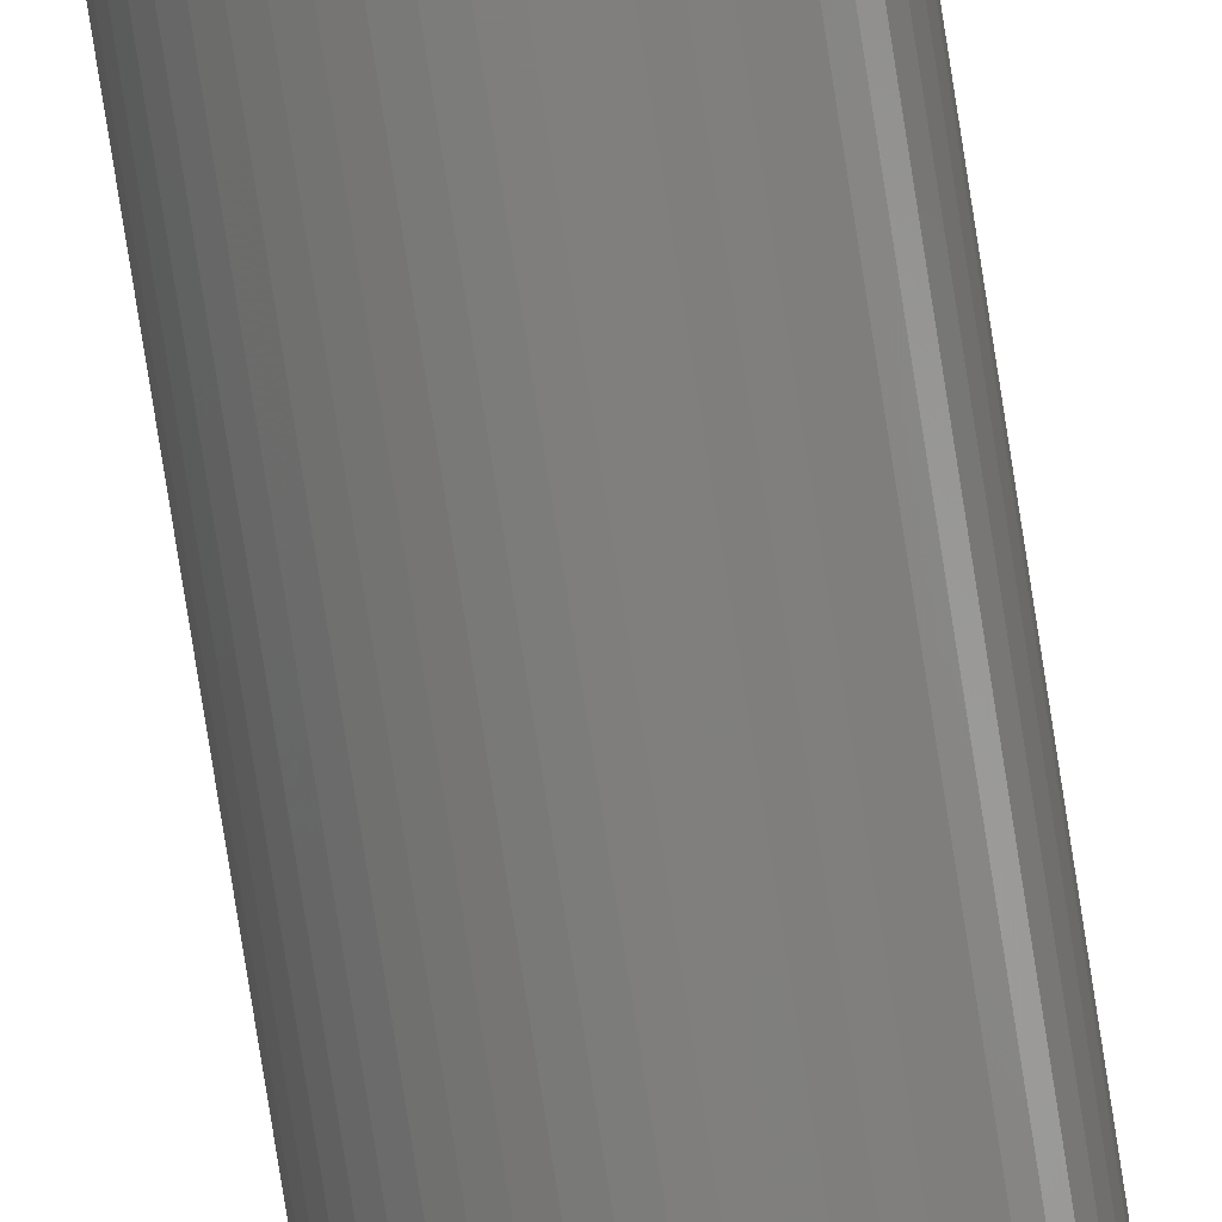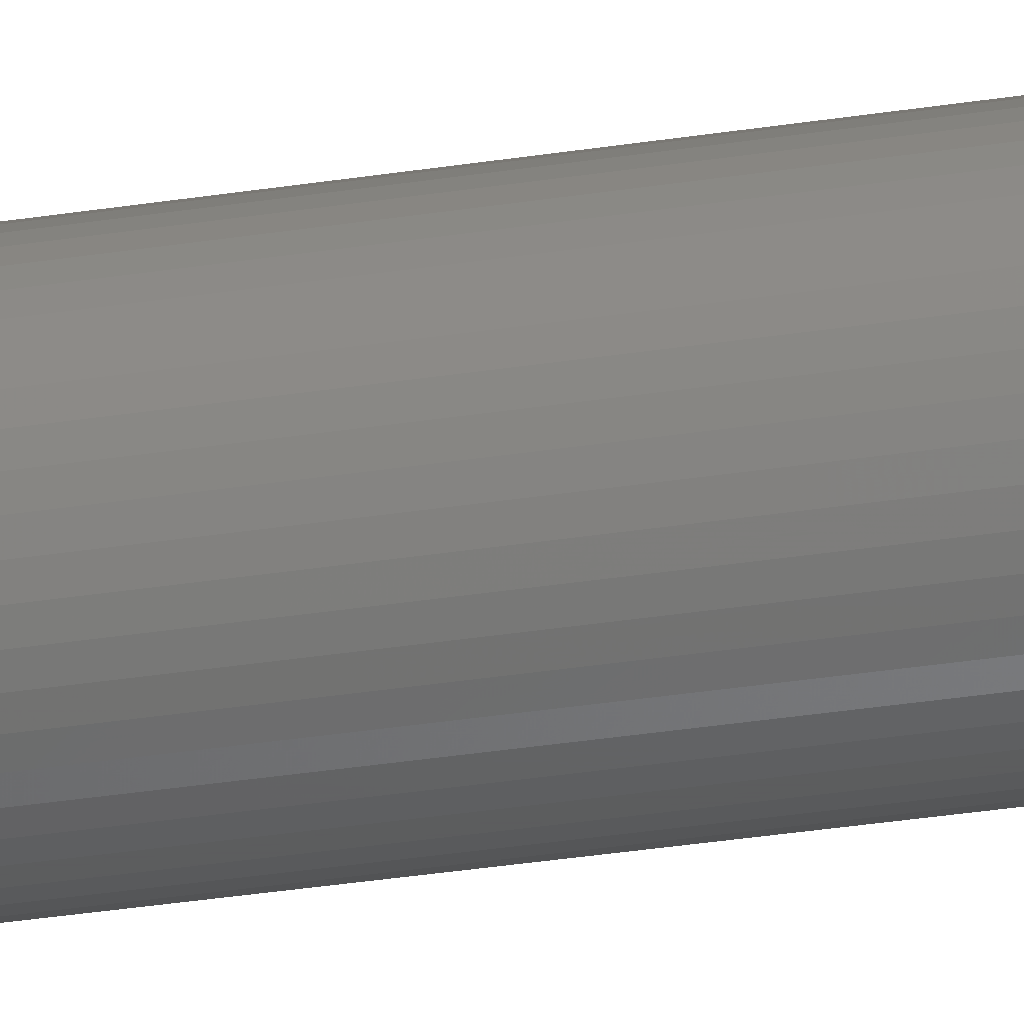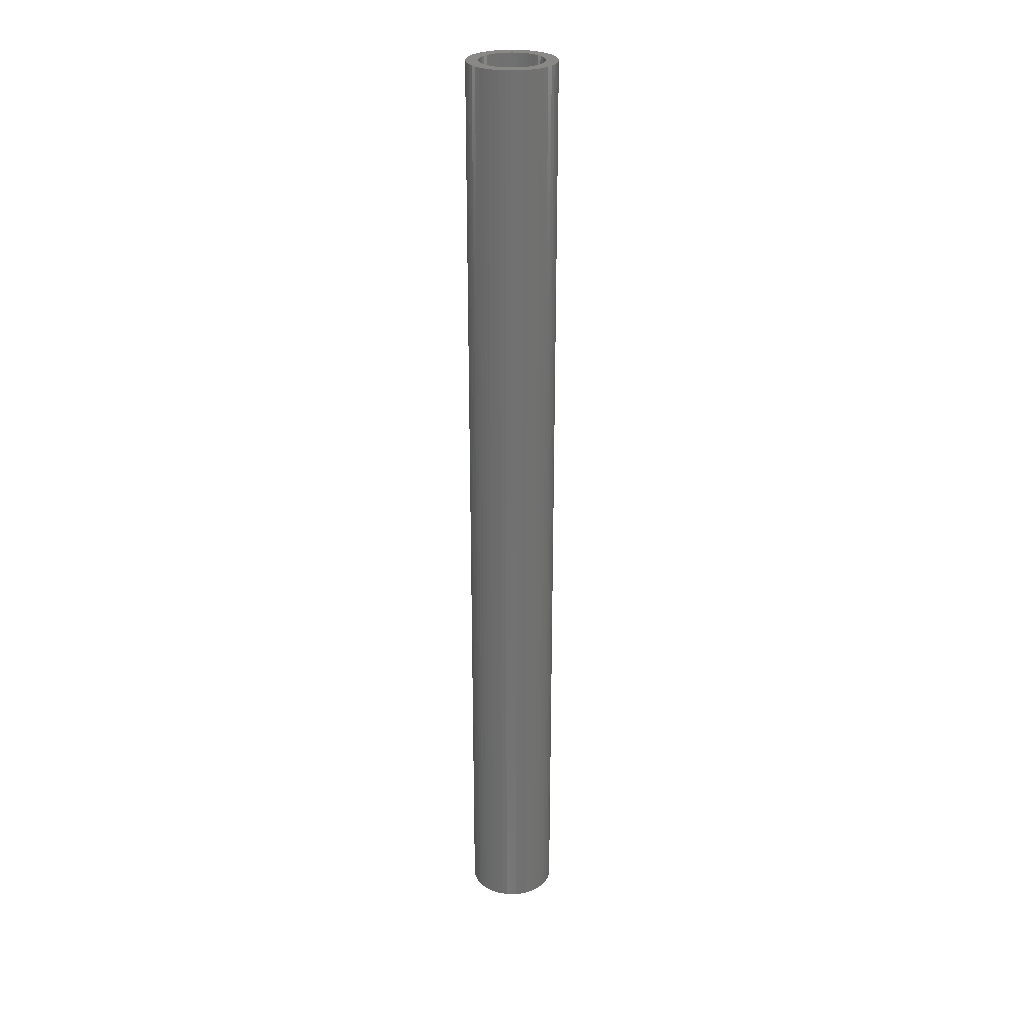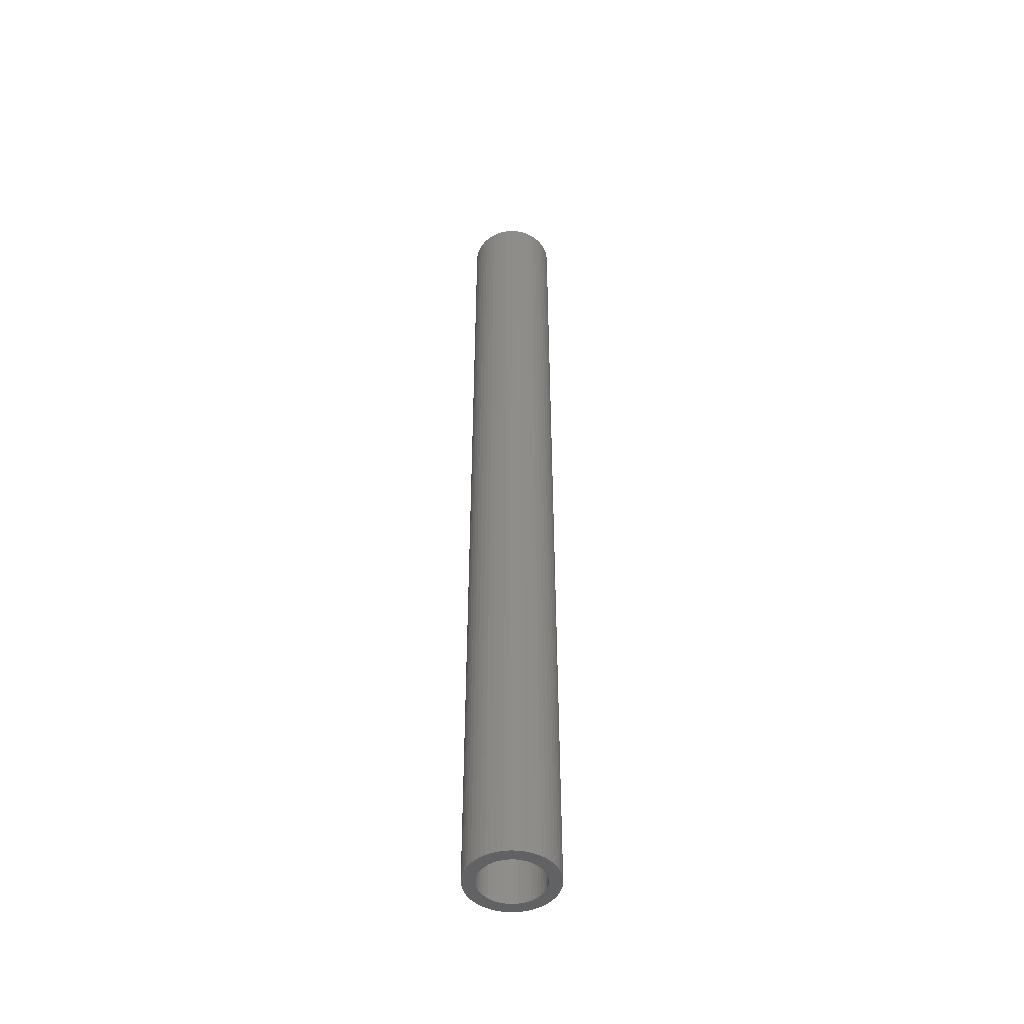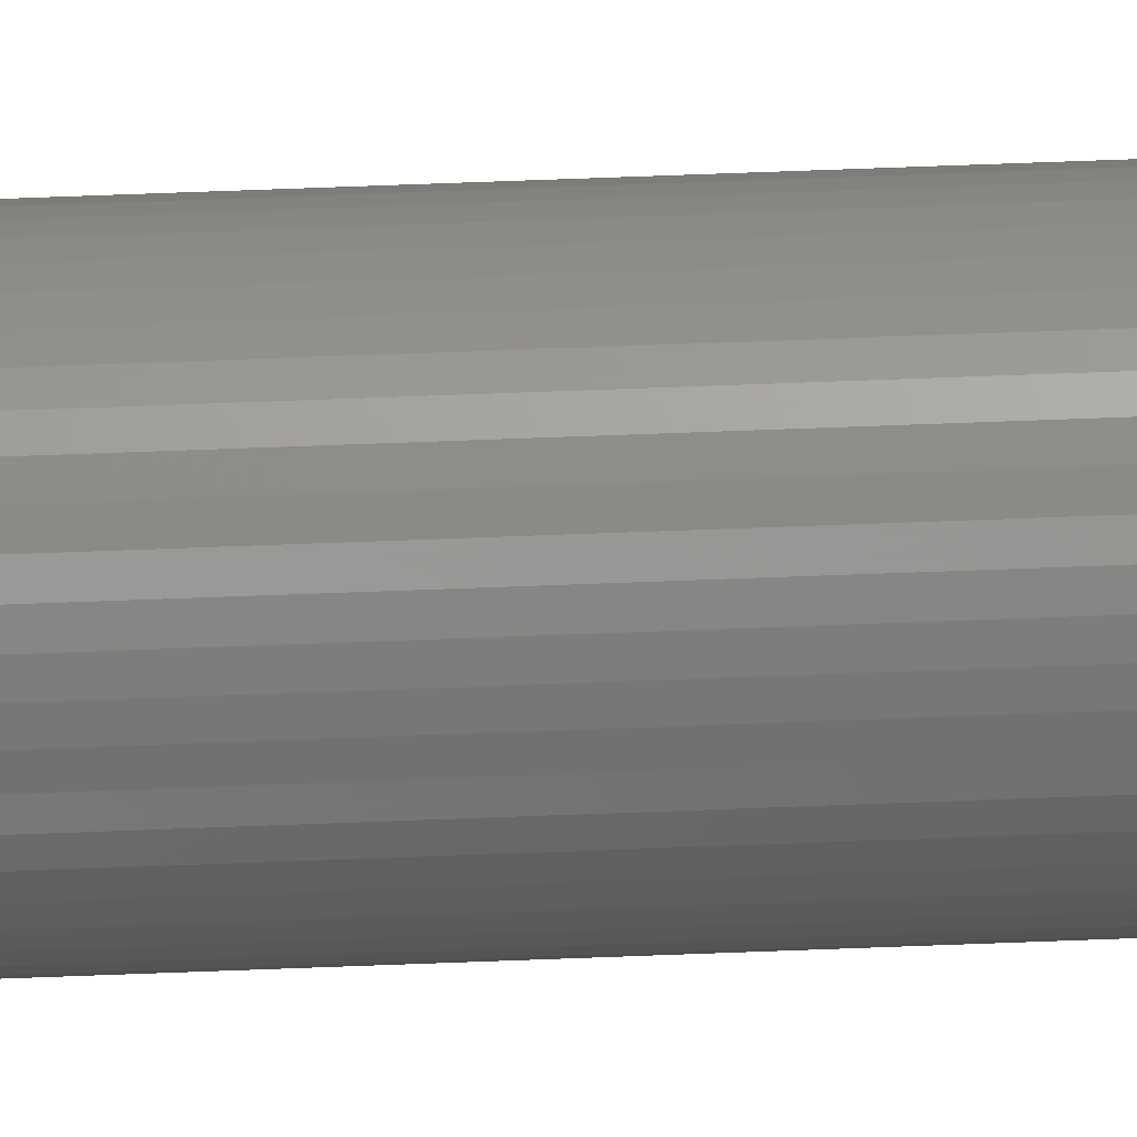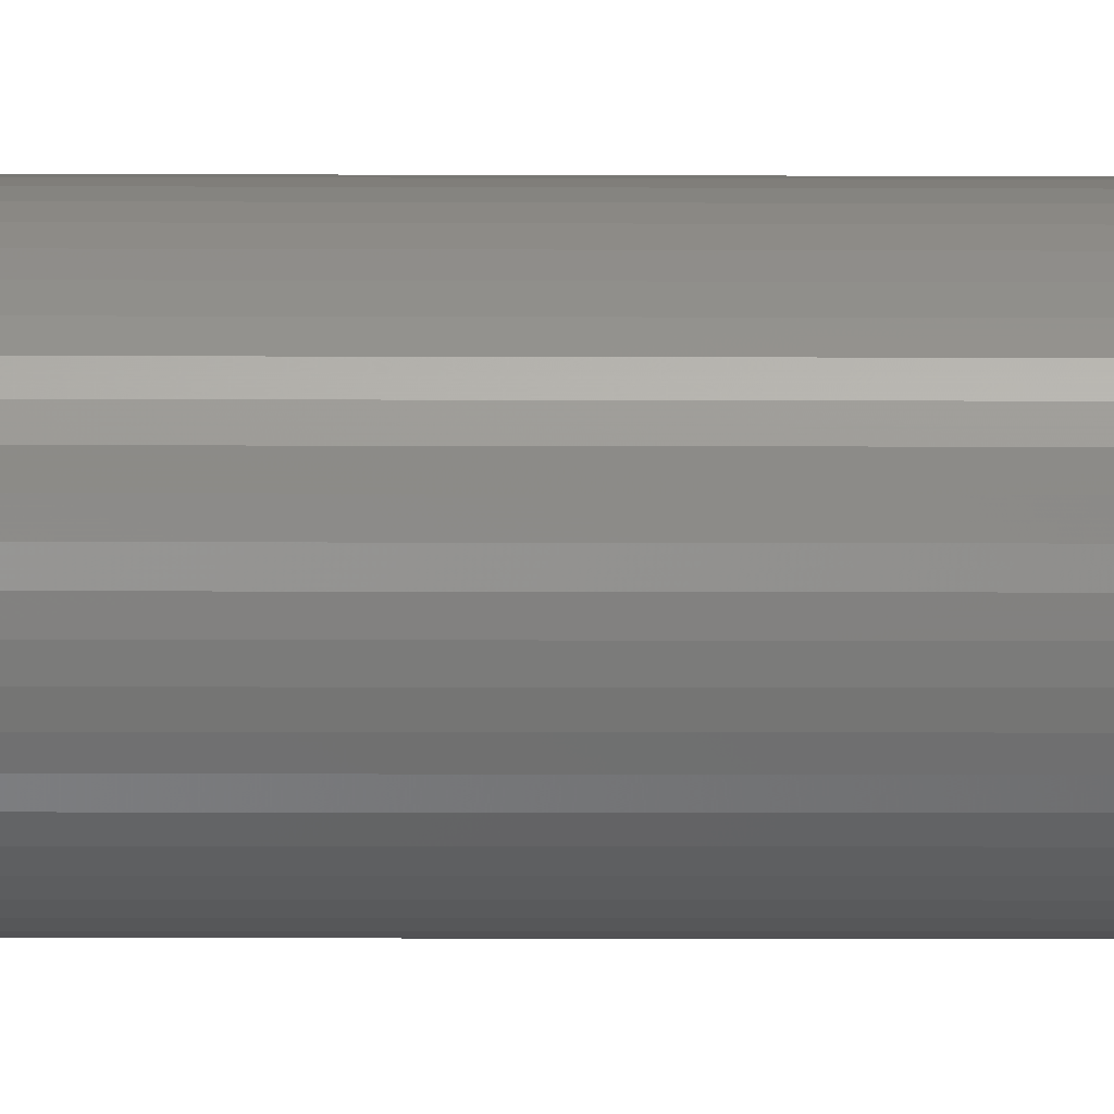
<metadata>
{"format":"stl","ext":"stl","renderer":"f3d","projection":"perspective","resolution":1024,"background":"white","views":[{"elev":-78.2,"azim":-171.1,"up":"+Y"},{"elev":-30.1,"azim":103.3,"up":"+Y"},{"elev":26.9,"azim":47.6,"up":"+Z"},{"elev":-48.1,"azim":149.8,"up":"+Z"},{"elev":67.1,"azim":-92.2,"up":"+Y"},{"elev":-2.1,"azim":87.7,"up":"+Y"}]}
</metadata>
<code>
# stl→obj: 200 verts, 400 faces
v 2.5 0 27
v 2.48 0.3133 -27
v 2.48 0.3133 27
v 2.5 0 -27
v -2.5 0 -27
v -2.48 0.3133 27
v -2.48 0.3133 -27
v -2.5 0 27
v 0.157 2.495 -27
v -0.157 2.495 27
v 0.157 2.495 27
v -0.157 2.495 -27
v -0.157 -2.495 -27
v 0.157 -2.495 27
v -0.157 -2.495 27
v 0.157 -2.495 -27
v 1.822 1.711 -27
v 1.594 1.926 27
v 1.822 1.711 27
v 1.594 1.926 -27
v -1.594 1.926 -27
v -1.822 1.711 27
v -1.594 1.926 27
v -1.822 1.711 -27
v -0.7725 2.378 -27
v -1.064 2.262 27
v -0.7725 2.378 27
v -1.064 2.262 -27
v 2.324 0.9203 27
v 2.191 1.204 -27
v 2.191 1.204 27
v 2.324 0.9203 -27
v 1.064 2.262 -27
v 0.7725 2.378 27
v 1.064 2.262 27
v 0.7725 2.378 -27
v 0.4685 2.456 27
v 0.4685 2.456 -27
v 1.34 2.111 -27
v 1.34 2.111 27
v -2.324 0.9203 -27
v -2.191 1.204 27
v -2.191 1.204 -27
v -2.324 0.9203 27
v 1.8 0 27
v 1.786 0.2256 27
v 2.421 0.6217 27
v 2.48 -0.3133 27
v 1.743 0.4476 27
v 1.786 -0.2256 27
v 1.674 0.6626 27
v 2.421 -0.6217 27
v 1.577 0.8672 27
v 2.023 1.469 27
v 1.743 -0.4476 27
v 1.456 1.058 27
v 2.324 -0.9203 27
v 1.674 -0.6626 27
v 1.312 1.232 27
v 1.147 1.387 27
v 0.9645 1.52 27
v 0.7664 1.629 27
v 0.5562 1.712 27
v 0.3373 1.768 27
v 0.113 1.796 27
v -0.113 1.796 27
v -0.3373 1.768 27
v -0.4685 2.456 27
v -0.5562 1.712 27
v -0.7664 1.629 27
v -0.9645 1.52 27
v -1.34 2.111 27
v -1.147 1.387 27
v -1.312 1.232 27
v -1.456 1.058 27
v -2.023 1.469 27
v -1.577 0.8672 27
v -1.674 0.6626 27
v 2.191 -1.204 27
v 1.577 -0.8672 27
v 2.023 -1.469 27
v 1.456 -1.058 27
v 1.822 -1.711 27
v 1.312 -1.232 27
v 1.594 -1.926 27
v 1.147 -1.387 27
v 1.34 -2.111 27
v 0.9645 -1.52 27
v 1.064 -2.262 27
v 0.7664 -1.629 27
v 0.7725 -2.378 27
v 0.5562 -1.712 27
v 0.4685 -2.456 27
v 0.3373 -1.768 27
v 0.113 -1.796 27
v -0.113 -1.796 27
v -0.3373 -1.768 27
v -0.4685 -2.456 27
v -0.5562 -1.712 27
v -0.7725 -2.378 27
v -0.7664 -1.629 27
v -1.064 -2.262 27
v -0.9645 -1.52 27
v -1.34 -2.111 27
v -1.147 -1.387 27
v -1.594 -1.926 27
v -1.312 -1.232 27
v -1.822 -1.711 27
v -1.456 -1.058 27
v -2.023 -1.469 27
v -1.577 -0.8672 27
v -2.191 -1.204 27
v -1.674 -0.6626 27
v -2.324 -0.9203 27
v -1.743 -0.4476 27
v -2.421 -0.6217 27
v -1.786 -0.2256 27
v -2.48 -0.3133 27
v -1.8 0 27
v -1.743 0.4476 27
v -2.421 0.6217 27
v -1.786 0.2256 27
v -0.4685 2.456 -27
v 1.8 0 -27
v 2.48 -0.3133 -27
v 1.786 -0.2256 -27
v 2.421 -0.6217 -27
v 1.743 -0.4476 -27
v 2.324 -0.9203 -27
v 1.786 0.2256 -27
v 1.674 -0.6626 -27
v 2.191 -1.204 -27
v 2.421 0.6217 -27
v 1.577 -0.8672 -27
v 2.023 -1.469 -27
v 1.743 0.4476 -27
v 1.456 -1.058 -27
v 1.822 -1.711 -27
v 1.674 0.6626 -27
v 1.312 -1.232 -27
v 1.594 -1.926 -27
v 1.147 -1.387 -27
v 1.34 -2.111 -27
v 0.9645 -1.52 -27
v 1.064 -2.262 -27
v 0.7664 -1.629 -27
v 0.7725 -2.378 -27
v 0.5562 -1.712 -27
v 0.4685 -2.456 -27
v 0.3373 -1.768 -27
v 0.113 -1.796 -27
v -0.113 -1.796 -27
v -0.3373 -1.768 -27
v -0.4685 -2.456 -27
v -0.5562 -1.712 -27
v -0.7725 -2.378 -27
v -0.7664 -1.629 -27
v -1.064 -2.262 -27
v -0.9645 -1.52 -27
v -1.34 -2.111 -27
v -1.147 -1.387 -27
v -1.594 -1.926 -27
v -1.312 -1.232 -27
v -1.822 -1.711 -27
v -1.456 -1.058 -27
v -2.023 -1.469 -27
v -1.577 -0.8672 -27
v -2.191 -1.204 -27
v -2.324 -0.9203 -27
v -1.674 -0.6626 -27
v 1.577 0.8672 -27
v 2.023 1.469 -27
v 1.456 1.058 -27
v 1.312 1.232 -27
v 1.147 1.387 -27
v 0.9645 1.52 -27
v 0.7664 1.629 -27
v 0.5562 1.712 -27
v 0.3373 1.768 -27
v 0.113 1.796 -27
v -0.113 1.796 -27
v -0.3373 1.768 -27
v -0.5562 1.712 -27
v -0.7664 1.629 -27
v -0.9645 1.52 -27
v -1.34 2.111 -27
v -1.147 1.387 -27
v -1.312 1.232 -27
v -1.456 1.058 -27
v -2.023 1.469 -27
v -1.577 0.8672 -27
v -1.674 0.6626 -27
v -1.743 0.4476 -27
v -2.421 0.6217 -27
v -1.786 0.2256 -27
v -1.8 0 -27
v -1.743 -0.4476 -27
v -2.421 -0.6217 -27
v -1.786 -0.2256 -27
v -2.48 -0.3133 -27
f 1 2 3
f 2 1 4
f 5 6 7
f 6 5 8
f 9 10 11
f 10 9 12
f 13 14 15
f 14 13 16
f 17 18 19
f 18 17 20
f 21 22 23
f 22 21 24
f 25 26 27
f 26 25 28
f 29 30 31
f 30 29 32
f 33 34 35
f 34 33 36
f 36 37 34
f 37 36 38
f 39 35 40
f 35 39 33
f 41 42 43
f 42 41 44
f 45 1 3
f 46 3 47
f 1 45 48
f 49 47 29
f 50 48 45
f 51 29 31
f 48 50 52
f 53 31 54
f 55 52 50
f 56 54 19
f 52 55 57
f 58 57 55
f 3 46 45
f 47 49 46
f 29 51 49
f 59 19 18
f 31 53 51
f 54 56 53
f 60 18 40
f 19 59 56
f 18 60 59
f 61 40 35
f 40 61 60
f 62 35 34
f 35 62 61
f 34 63 62
f 37 63 34
f 37 64 63
f 11 64 37
f 11 65 64
f 11 66 65
f 10 66 11
f 10 67 66
f 68 67 10
f 68 69 67
f 27 69 68
f 69 27 70
f 26 70 27
f 70 26 71
f 72 71 26
f 71 72 73
f 23 73 72
f 73 23 74
f 22 74 23
f 74 22 75
f 76 75 22
f 75 76 77
f 42 77 76
f 44 78 42
f 77 42 78
f 57 58 79
f 80 79 58
f 79 80 81
f 82 81 80
f 81 82 83
f 84 83 82
f 83 84 85
f 86 85 84
f 85 86 87
f 88 87 86
f 87 88 89
f 90 89 88
f 89 90 91
f 92 91 90
f 92 93 91
f 94 93 92
f 94 14 93
f 95 14 94
f 96 14 95
f 96 15 14
f 97 15 96
f 97 98 15
f 99 98 97
f 100 99 101
f 99 100 98
f 102 101 103
f 101 102 100
f 104 103 105
f 106 105 107
f 103 104 102
f 108 107 109
f 110 109 111
f 105 106 104
f 112 111 113
f 114 113 115
f 116 115 117
f 107 108 106
f 118 117 119
f 78 44 120
f 121 120 44
f 109 110 108
f 120 121 122
f 111 112 110
f 6 122 121
f 113 114 112
f 122 6 119
f 115 116 114
f 8 119 6
f 117 118 116
f 119 8 118
f 12 68 10
f 68 12 123
f 124 4 125
f 126 125 127
f 4 124 2
f 128 127 129
f 130 2 124
f 131 129 132
f 2 130 133
f 134 132 135
f 136 133 130
f 137 135 138
f 133 136 32
f 139 32 136
f 125 126 124
f 127 128 126
f 129 131 128
f 140 138 141
f 132 134 131
f 135 137 134
f 142 141 143
f 138 140 137
f 141 142 140
f 144 143 145
f 143 144 142
f 146 145 147
f 145 146 144
f 147 148 146
f 149 148 147
f 149 150 148
f 16 150 149
f 16 151 150
f 16 152 151
f 13 152 16
f 13 153 152
f 154 153 13
f 154 155 153
f 156 155 154
f 155 156 157
f 158 157 156
f 157 158 159
f 160 159 158
f 159 160 161
f 162 161 160
f 161 162 163
f 164 163 162
f 163 164 165
f 166 165 164
f 165 166 167
f 168 167 166
f 169 170 168
f 167 168 170
f 32 139 30
f 171 30 139
f 30 171 172
f 173 172 171
f 172 173 17
f 174 17 173
f 17 174 20
f 175 20 174
f 20 175 39
f 176 39 175
f 39 176 33
f 177 33 176
f 33 177 36
f 178 36 177
f 178 38 36
f 179 38 178
f 179 9 38
f 180 9 179
f 181 9 180
f 181 12 9
f 182 12 181
f 182 123 12
f 183 123 182
f 25 183 184
f 183 25 123
f 28 184 185
f 184 28 25
f 186 185 187
f 21 187 188
f 185 186 28
f 24 188 189
f 190 189 191
f 187 21 186
f 43 191 192
f 41 192 193
f 194 193 195
f 188 24 21
f 7 195 196
f 170 169 197
f 198 197 169
f 189 190 24
f 197 198 199
f 191 43 190
f 200 199 198
f 192 41 43
f 199 200 196
f 193 194 41
f 5 196 200
f 195 7 194
f 196 5 7
f 16 93 14
f 93 16 149
f 47 32 29
f 32 47 133
f 3 133 47
f 133 3 2
f 54 17 19
f 17 54 172
f 31 172 54
f 172 31 30
f 38 11 37
f 11 38 9
f 20 40 18
f 40 20 39
f 43 76 190
f 76 43 42
f 190 22 24
f 22 190 76
f 194 44 41
f 44 194 121
f 7 121 194
f 121 7 6
f 28 72 26
f 72 28 186
f 186 23 72
f 23 186 21
f 123 27 68
f 27 123 25
f 48 4 1
f 4 48 125
f 79 129 57
f 129 79 132
f 164 106 108
f 106 164 162
f 168 114 169
f 114 168 112
f 166 112 168
f 112 166 110
f 145 87 89
f 87 145 143
f 57 127 52
f 127 57 129
f 164 110 166
f 110 164 108
f 198 118 200
f 118 198 116
f 200 8 5
f 8 200 118
f 169 116 198
f 116 169 114
f 141 83 85
f 83 141 138
f 147 89 91
f 89 147 145
f 149 91 93
f 91 149 147
f 52 125 48
f 125 52 127
f 81 132 79
f 132 81 135
f 83 135 81
f 135 83 138
f 154 15 98
f 15 154 13
f 158 100 102
f 100 158 156
f 156 98 100
f 98 156 154
f 143 85 87
f 85 143 141
f 160 102 104
f 102 160 158
f 162 104 106
f 104 162 160
f 124 46 130
f 46 124 45
f 119 195 122
f 195 119 196
f 181 65 66
f 65 181 180
f 151 96 95
f 96 151 152
f 175 59 60
f 59 175 174
f 188 73 74
f 73 188 187
f 184 69 70
f 69 184 183
f 139 53 171
f 53 139 51
f 130 49 136
f 49 130 46
f 178 62 63
f 62 178 177
f 179 63 64
f 63 179 178
f 176 60 61
f 60 176 175
f 78 191 77
f 191 78 192
f 120 192 78
f 192 120 193
f 183 67 69
f 67 183 182
f 150 95 94
f 95 150 151
f 136 51 139
f 51 136 49
f 173 59 174
f 59 173 56
f 171 56 173
f 56 171 53
f 180 64 65
f 64 180 179
f 177 61 62
f 61 177 176
f 77 189 75
f 189 77 191
f 75 188 74
f 188 75 189
f 122 193 120
f 193 122 195
f 185 70 71
f 70 185 184
f 187 71 73
f 71 187 185
f 182 66 67
f 66 182 181
f 126 45 124
f 45 126 50
f 144 90 88
f 90 144 146
f 140 86 84
f 86 140 142
f 128 50 126
f 50 128 55
f 111 170 113
f 170 111 167
f 134 58 131
f 58 134 80
f 140 82 137
f 82 140 84
f 153 99 97
f 99 153 155
f 107 165 109
f 165 107 163
f 113 197 115
f 197 113 170
f 146 92 90
f 92 146 148
f 148 94 92
f 94 148 150
f 142 88 86
f 88 142 144
f 131 55 128
f 55 131 58
f 137 80 134
f 80 137 82
f 152 97 96
f 97 152 153
f 155 101 99
f 101 155 157
f 159 105 103
f 105 159 161
f 161 107 105
f 107 161 163
f 115 199 117
f 199 115 197
f 117 196 119
f 196 117 199
f 157 103 101
f 103 157 159
f 109 167 111
f 167 109 165

</code>
